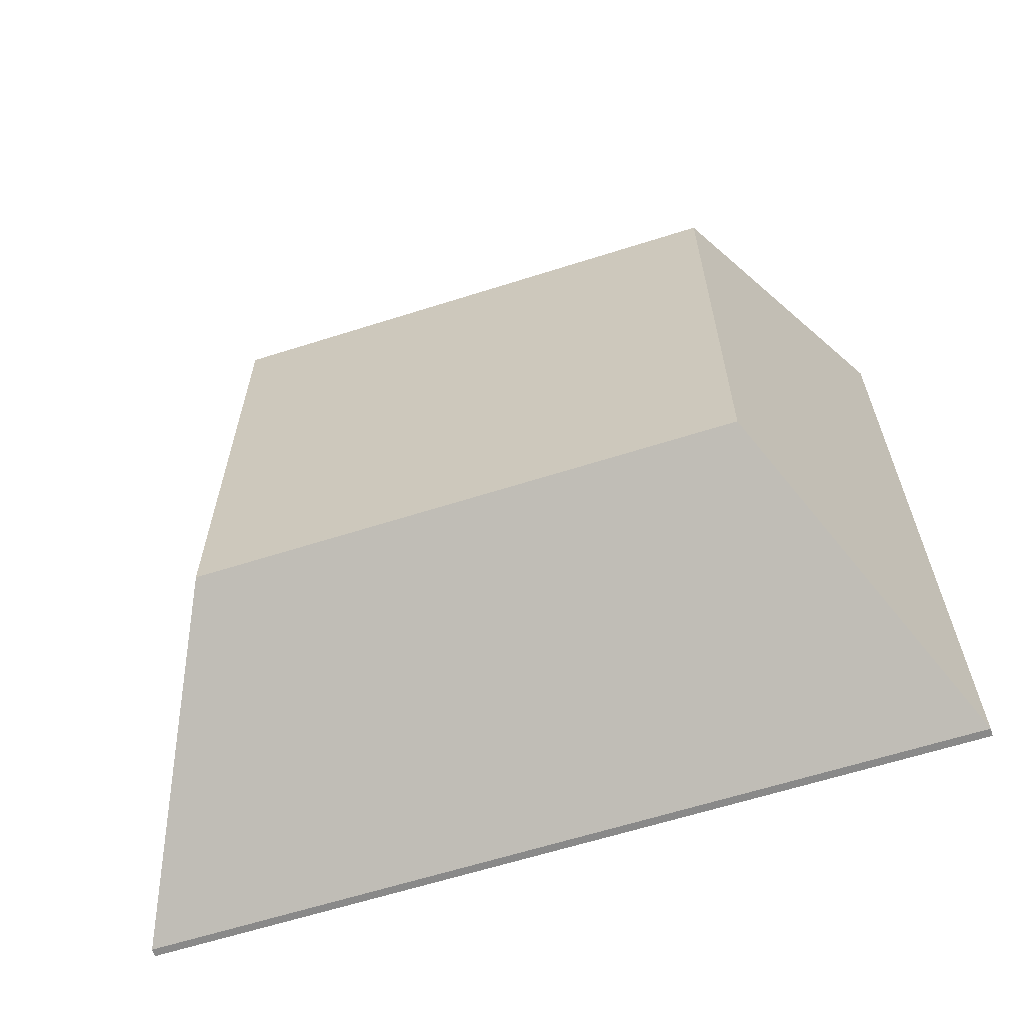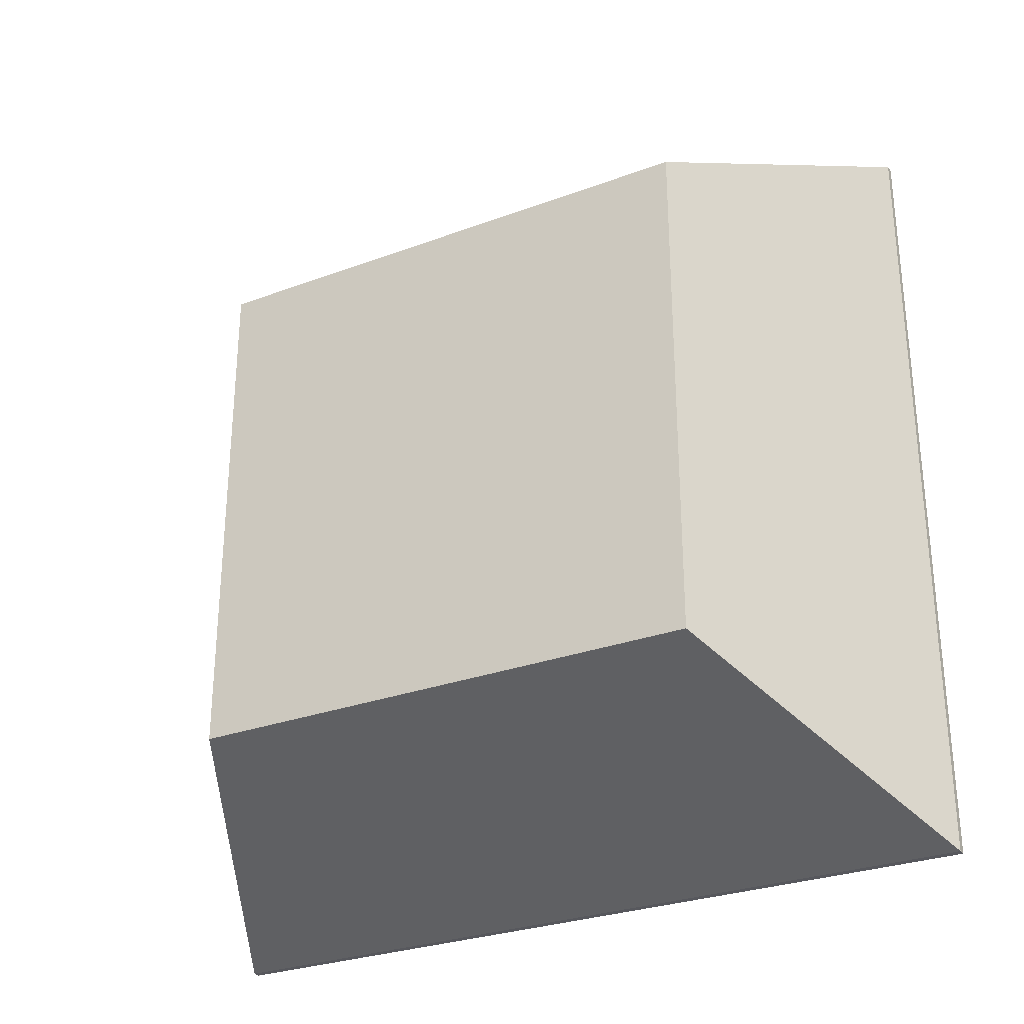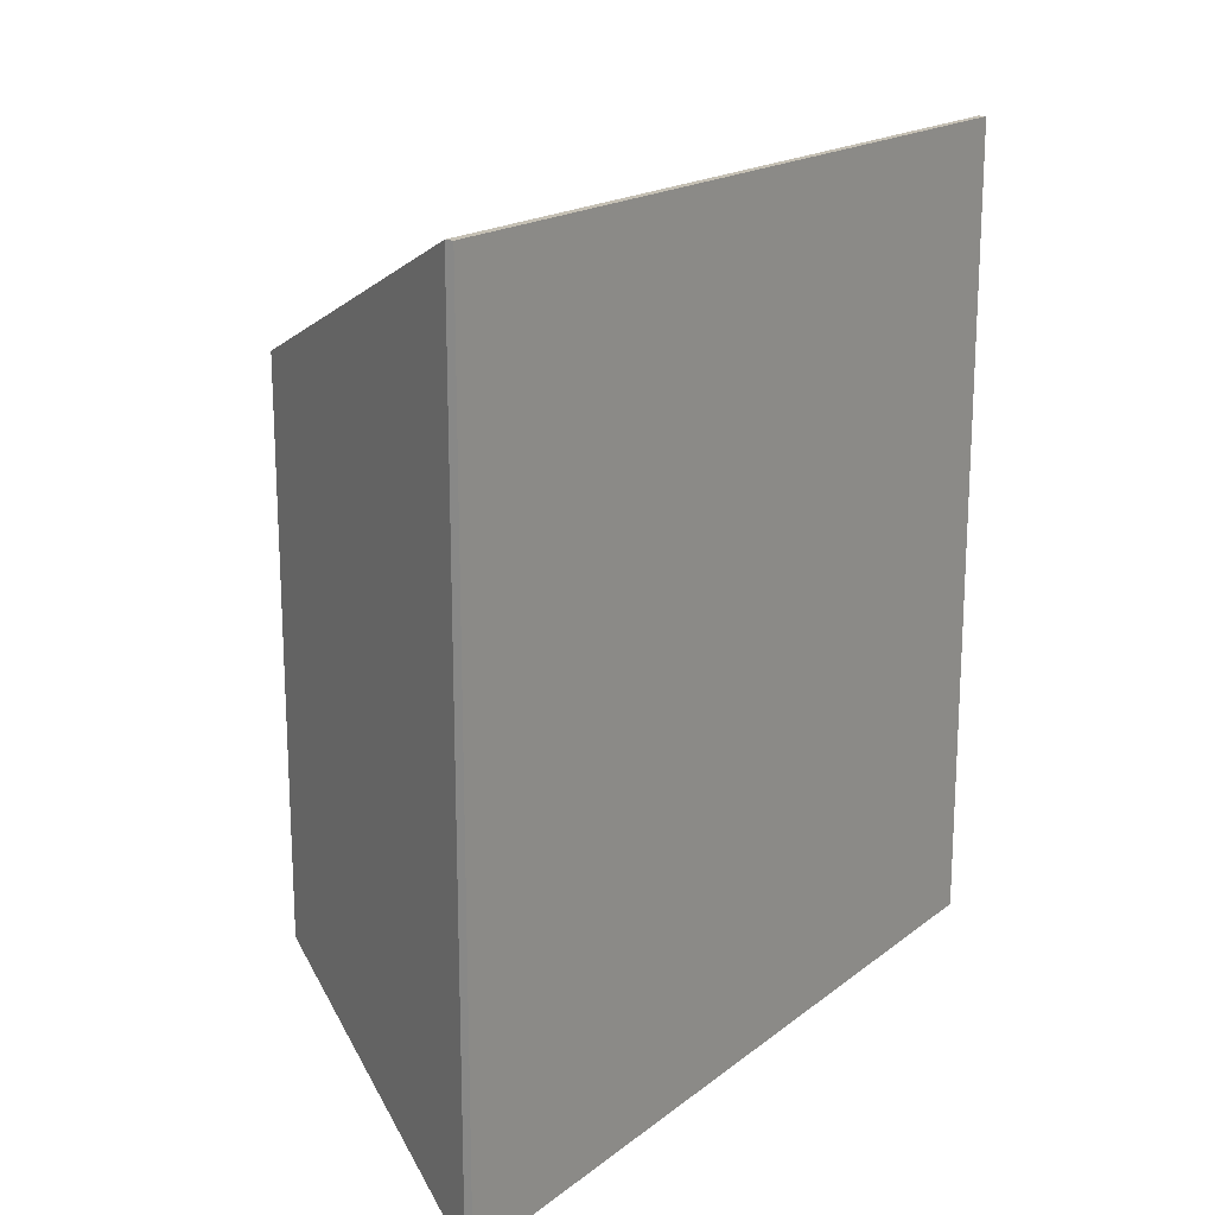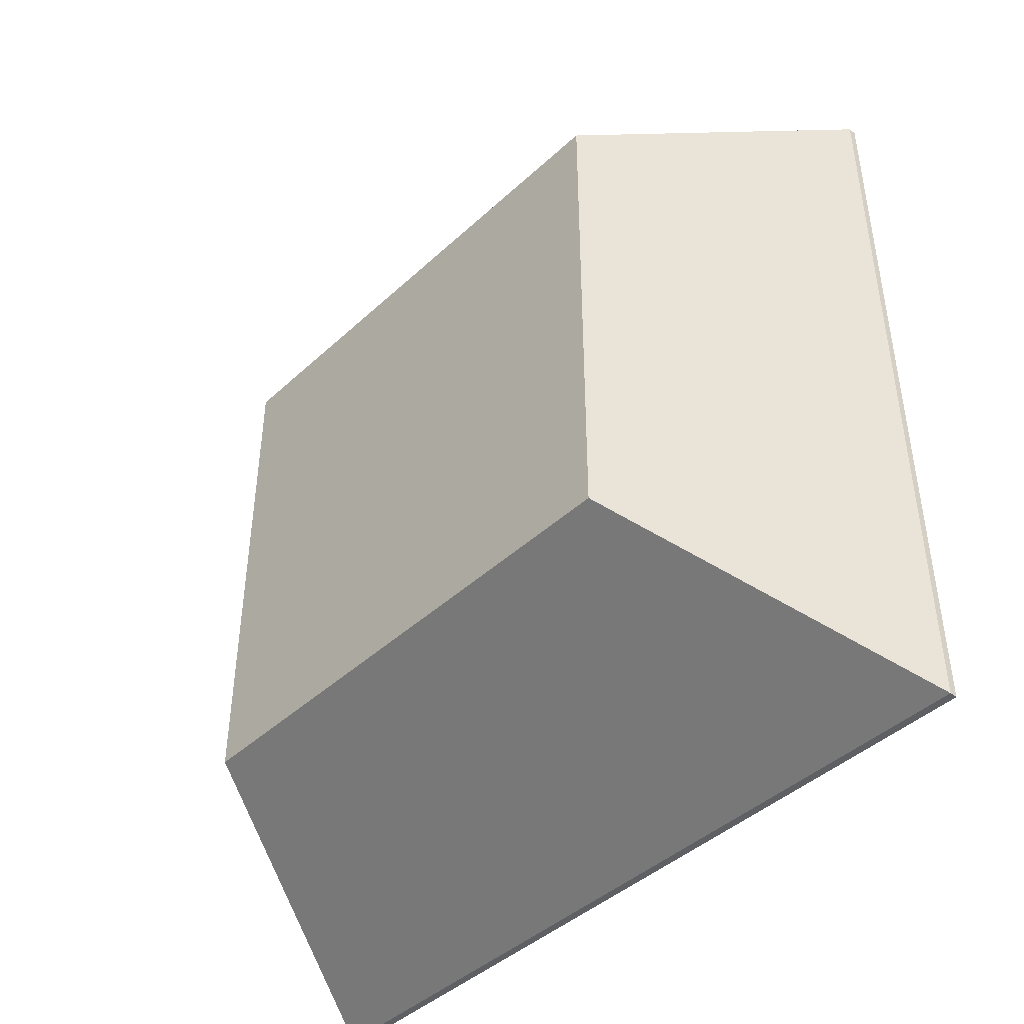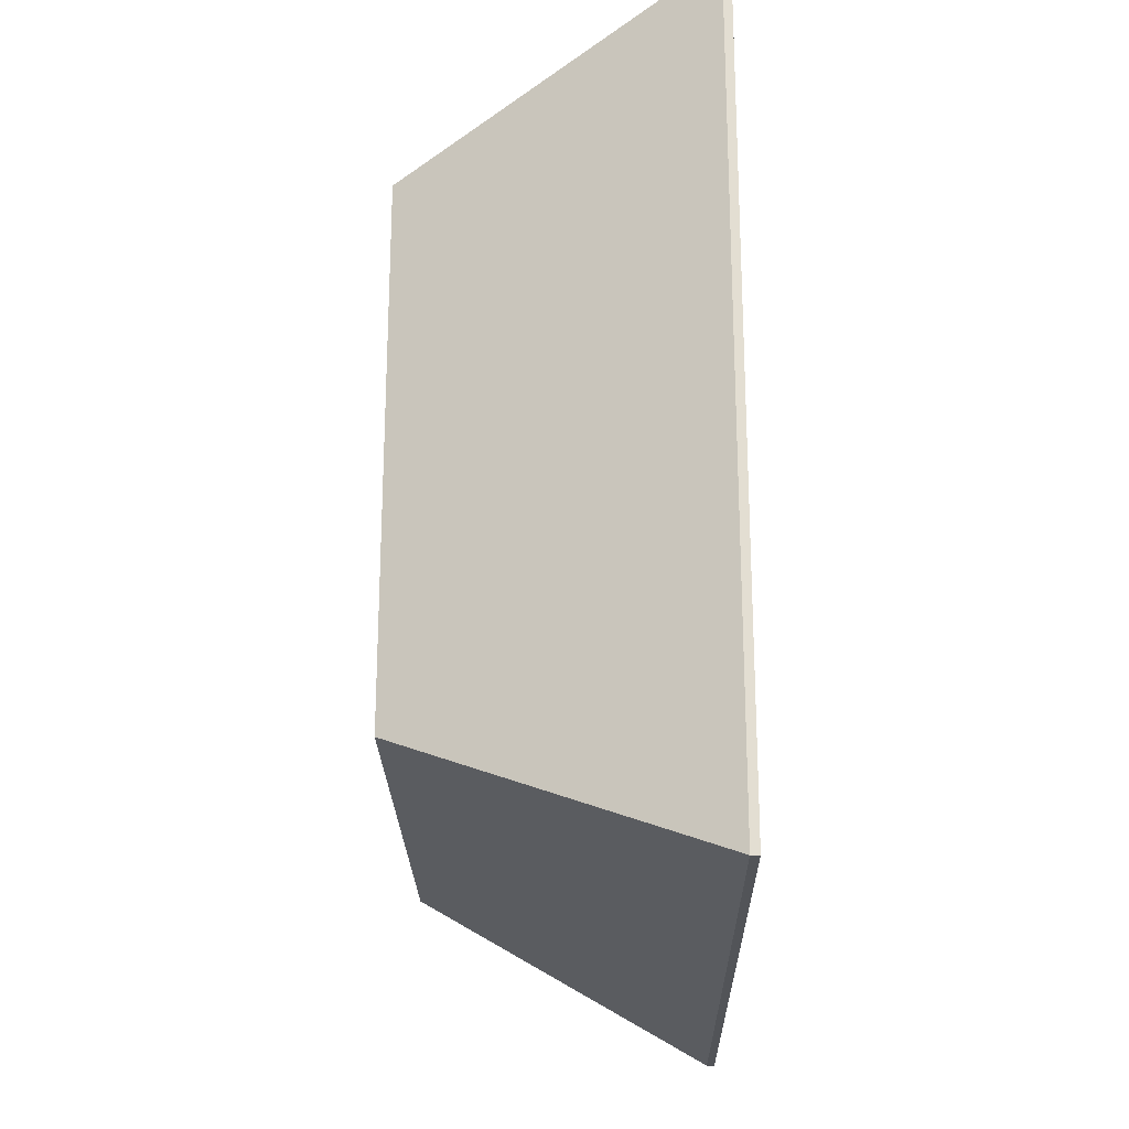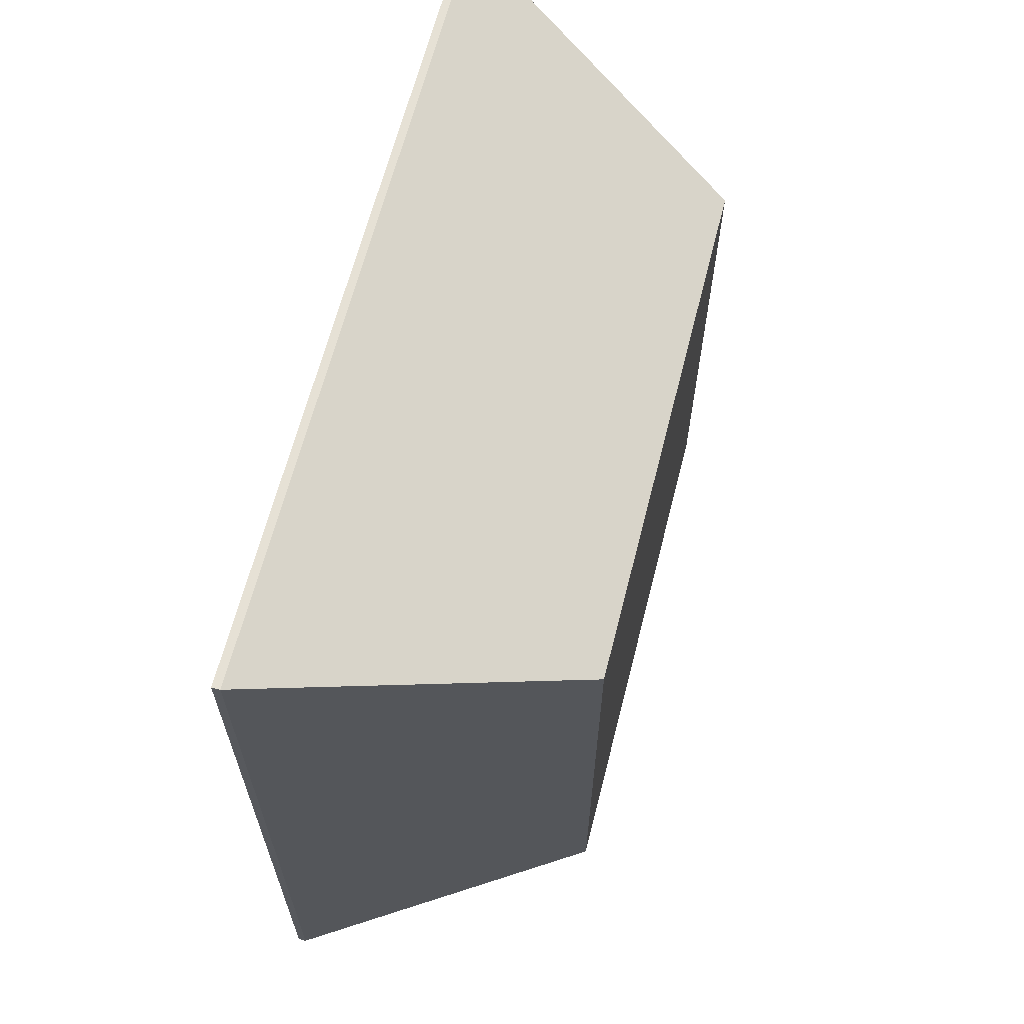
<metadata>
{"format":"obj","ext":"obj","renderer":"f3d","projection":"perspective","resolution":1024,"background":"white","views":[{"elev":-63.2,"azim":-72.2,"up":"+Y"},{"elev":-28.9,"azim":-61.0,"up":"+Z"},{"elev":18.2,"azim":34.8,"up":"+Z"},{"elev":-43.4,"azim":-42.8,"up":"+Z"},{"elev":-22.8,"azim":0.9,"up":"+Z"},{"elev":64.3,"azim":-165.7,"up":"+Y"}]}
</metadata>
<code>
g Body3
v -6 19.4 -25.4
v -6 19.4 -127
v -6 121 -127
v -6 121 -25.4
v -7 19.4 -127
v -7 121 -127
v -7 121 -25.4
v -7 19.4 -25.4
v -44.1 103.2 -43.18
v -44.1 37.18 -43.18
v -44.1 103.2 -109.2
v -44.1 37.18 -109.2
f 1 2 4
f 4 2 3
f 5 6 2
f 2 6 3
f 6 7 3
f 3 7 4
f 7 8 4
f 4 8 1
f 8 5 1
f 1 5 2
f 9 10 7
f 7 10 8
f 11 9 6
f 6 9 7
f 11 6 12
f 12 6 5
f 10 12 8
f 8 12 5
f 12 10 11
f 11 10 9

</code>
